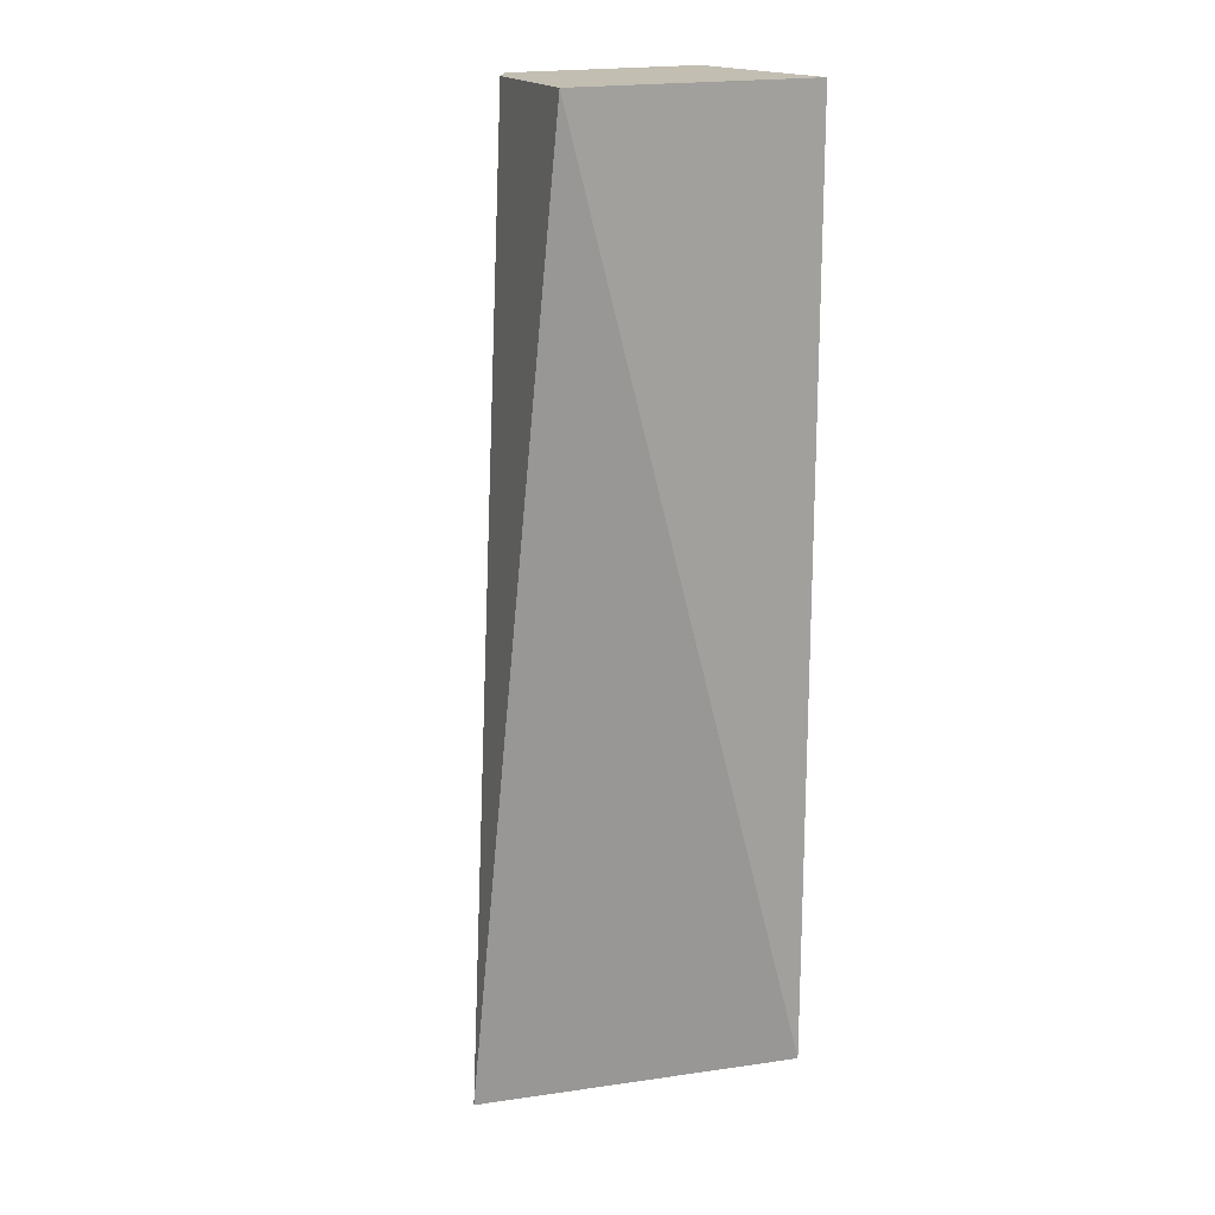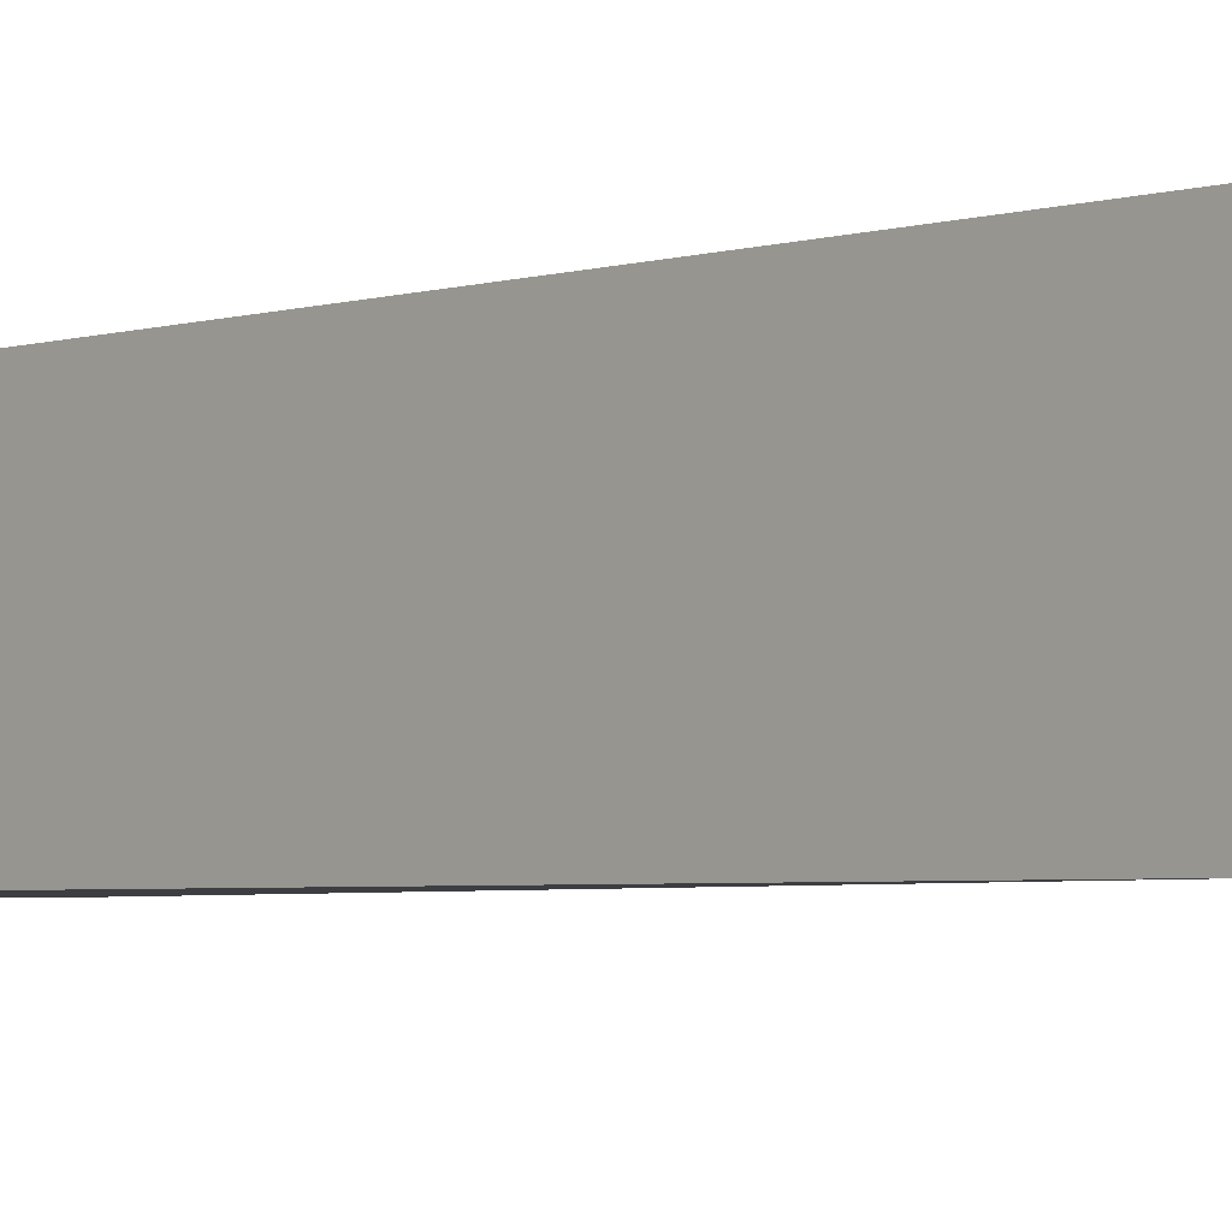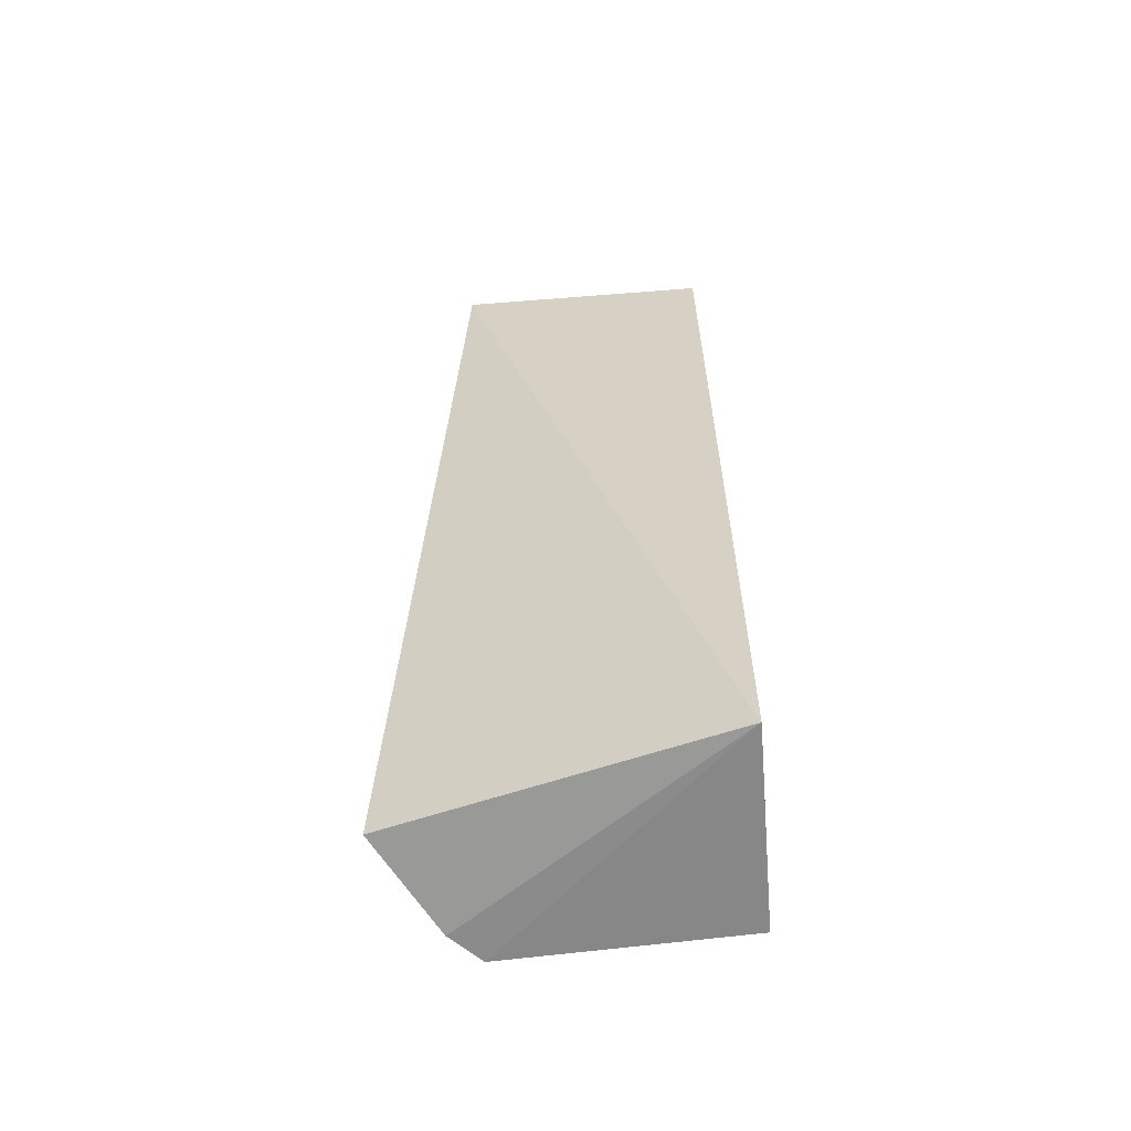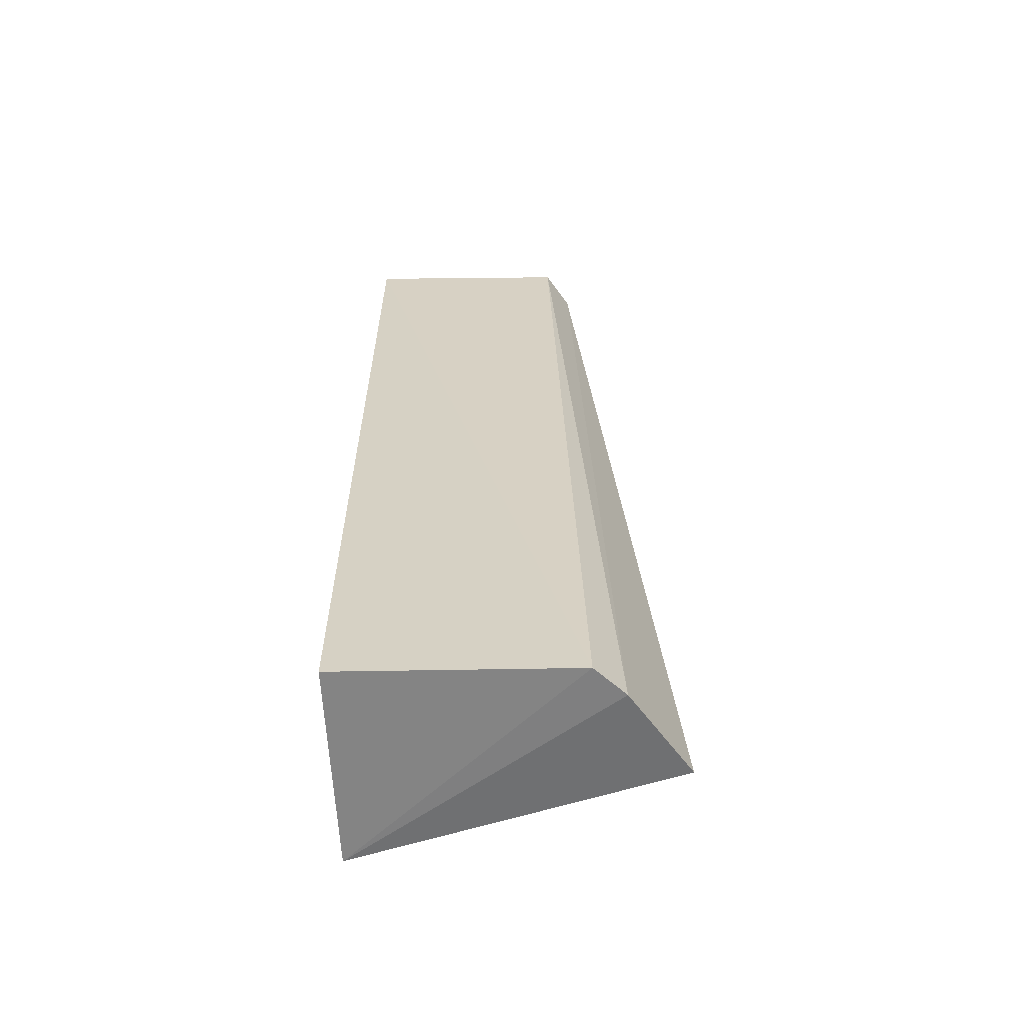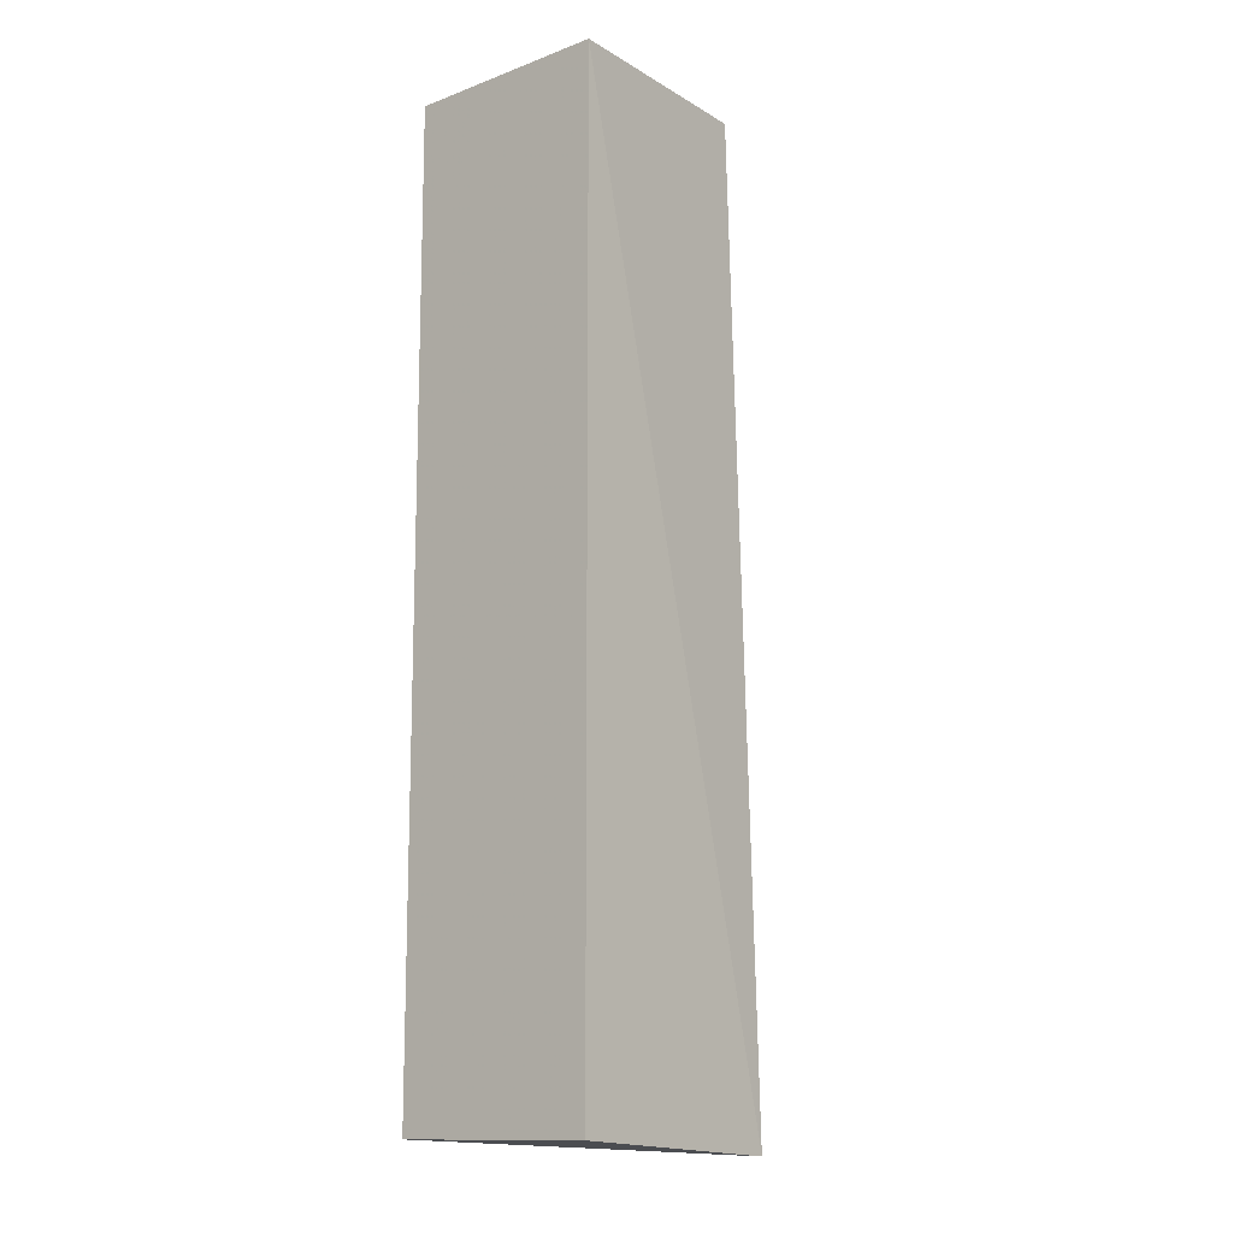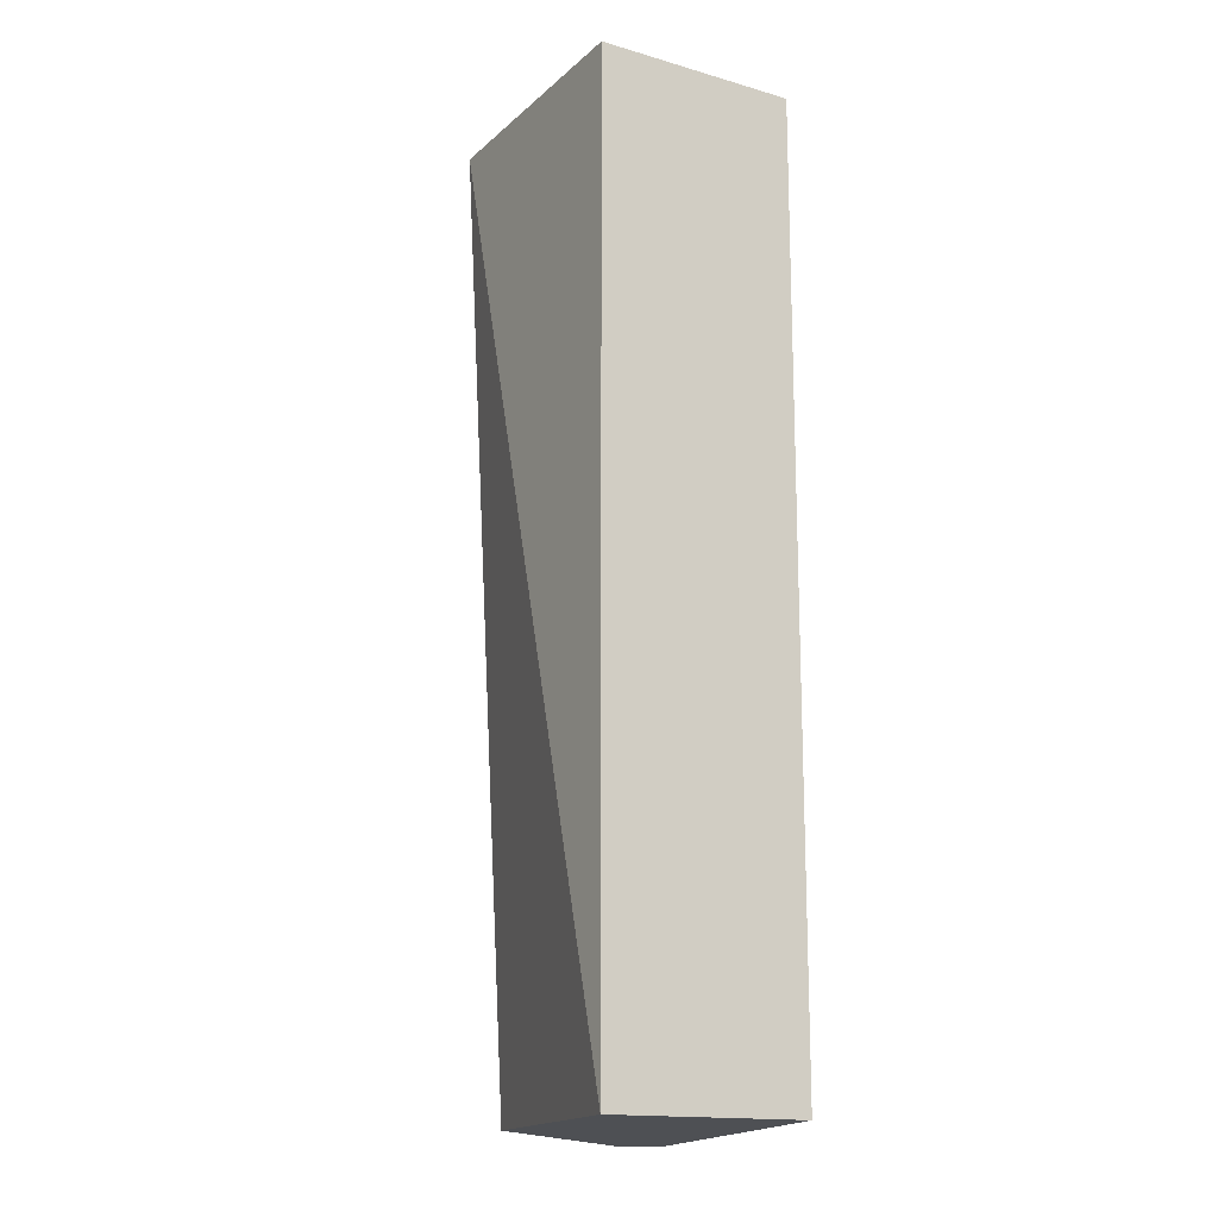
<metadata>
{"format":"obj","ext":"obj","renderer":"f3d","projection":"perspective","resolution":1024,"background":"white","views":[{"elev":17.5,"azim":150.1,"up":"+Y"},{"elev":-3.4,"azim":-42.9,"up":"+Z"},{"elev":-61.7,"azim":-175.4,"up":"+Y"},{"elev":-62.1,"azim":3.3,"up":"+Y"},{"elev":-13.2,"azim":-49.9,"up":"+Y"},{"elev":-15.9,"azim":-120.6,"up":"+Y"}]}
</metadata>
<code>
v 0.01411 0.08 -0.008354
v 0.02079 0.02091 -0.01544
v 0.01727 0.08 -0.02045
v 0.0009091 0.08 -0.02045
v 0.0009091 0.02091 -0.007727
v 0.0009091 0.02091 -0.02045
v 0.01561 0.08 -0.01071
v 0.01545 0.02 -0.007727
v 0.0009091 0.08 -0.007727
v 0.01727 0.02 -0.009545
f 1 3 4
f 6 3 2
f 6 4 3
f 7 2 3
f 7 3 1
f 8 5 6
f 9 1 4
f 9 6 5
f 9 4 6
f 9 8 1
f 9 5 8
f 10 7 1
f 10 2 7
f 10 1 8
f 10 8 6
f 10 6 2

</code>
